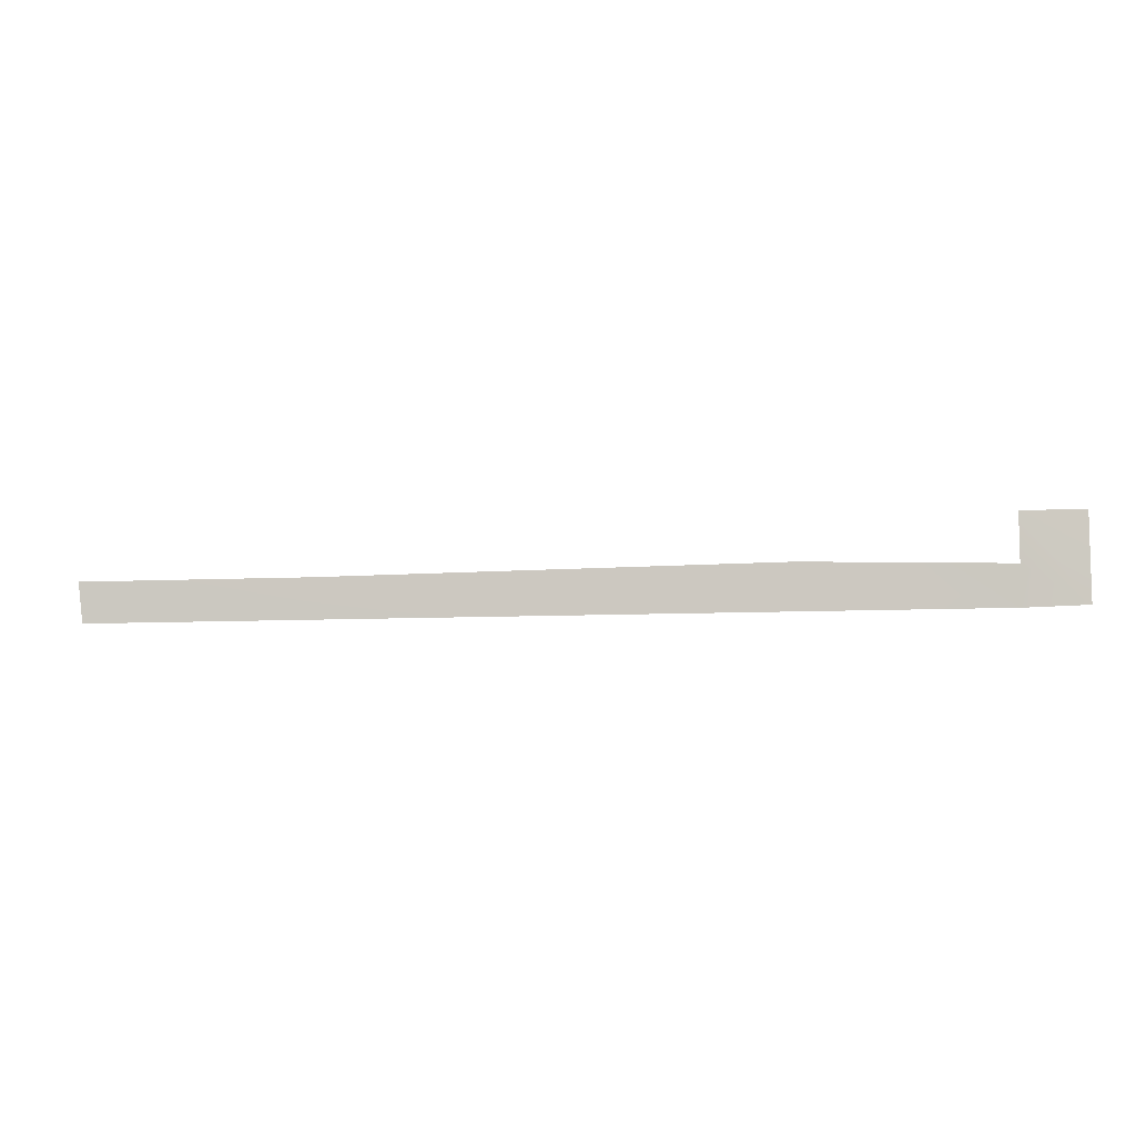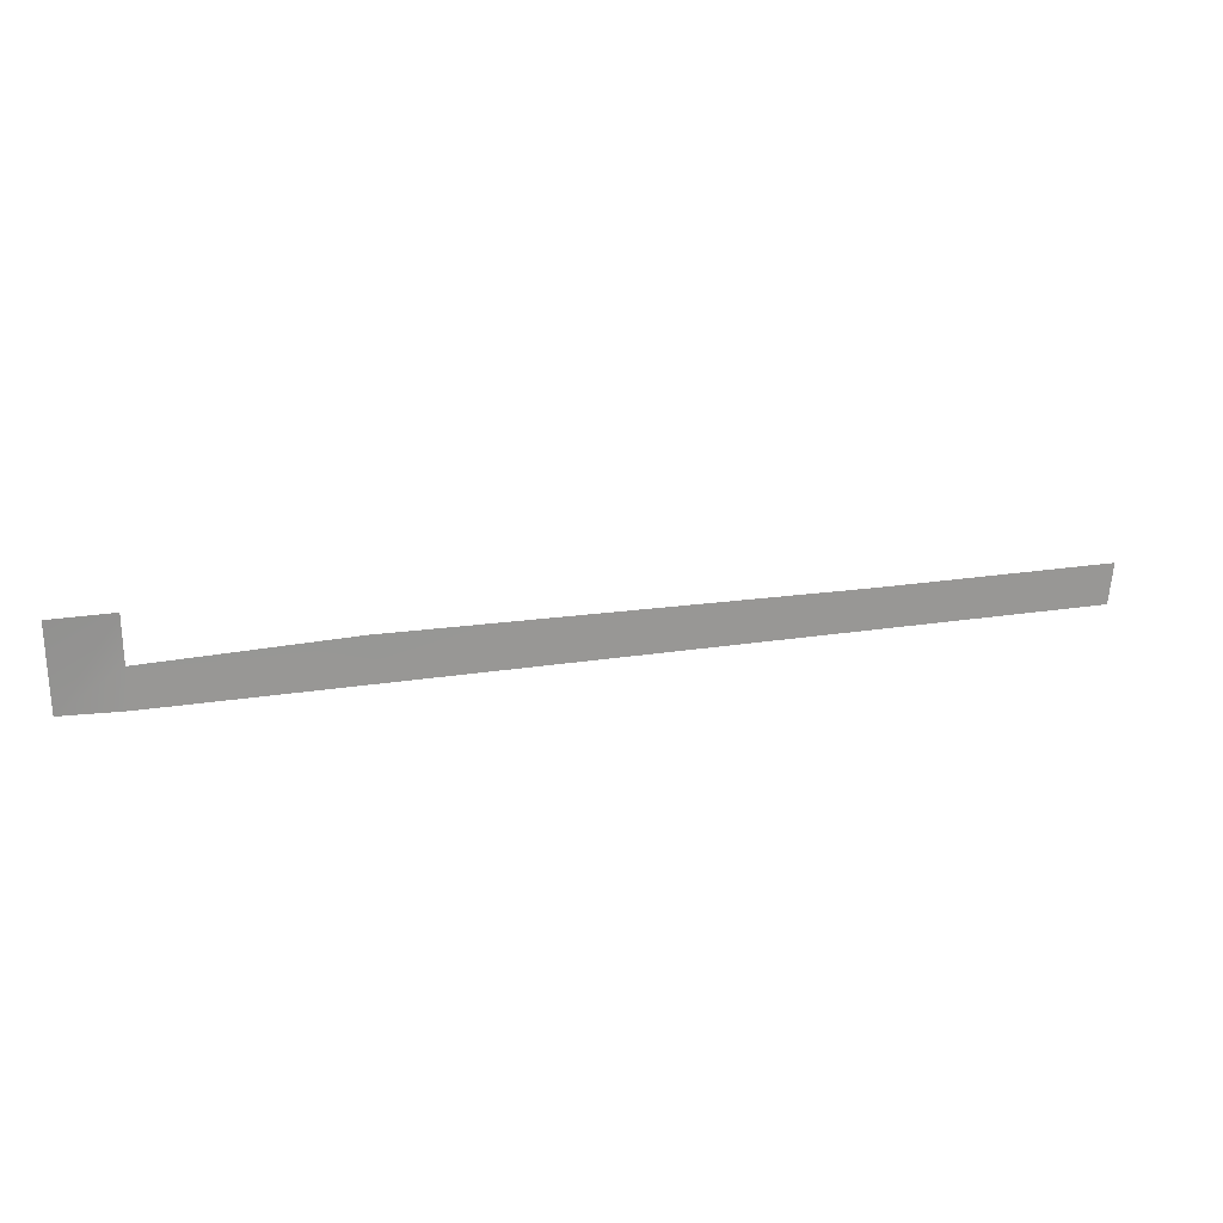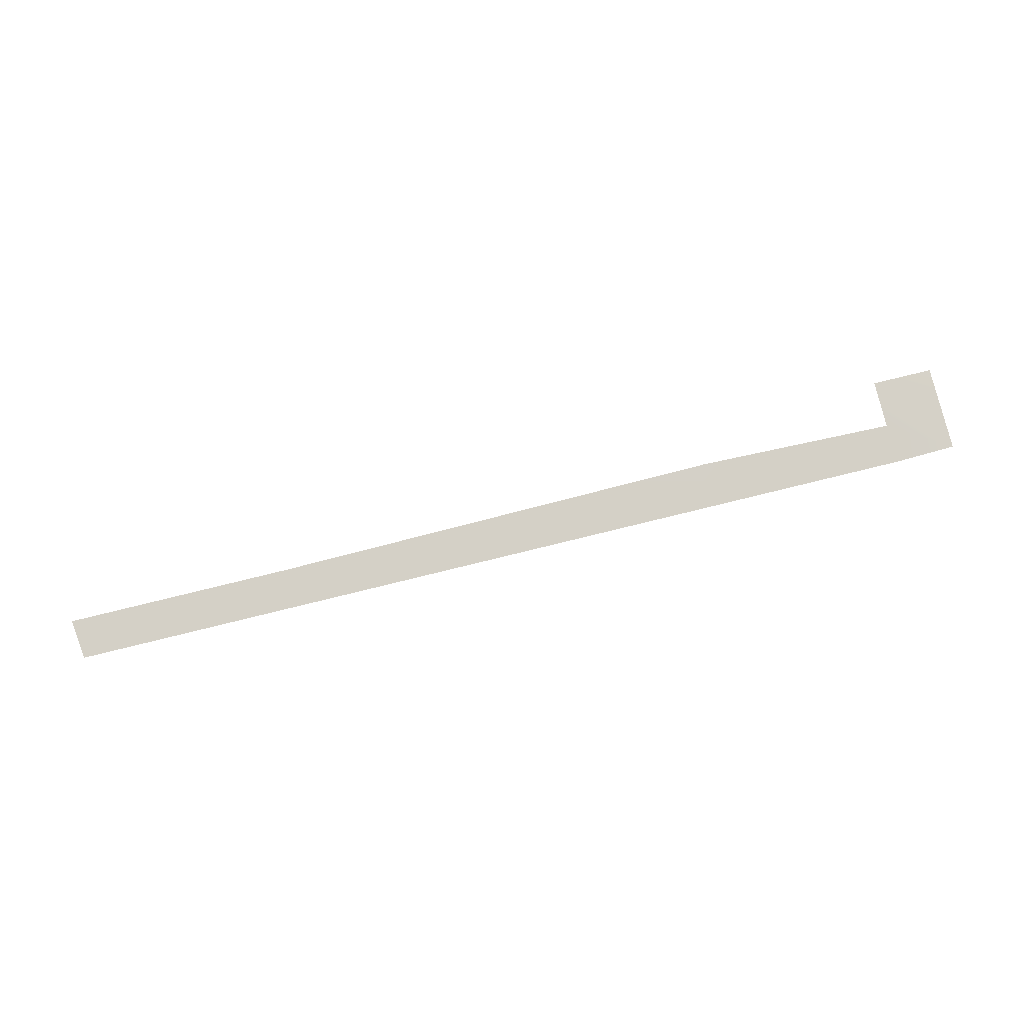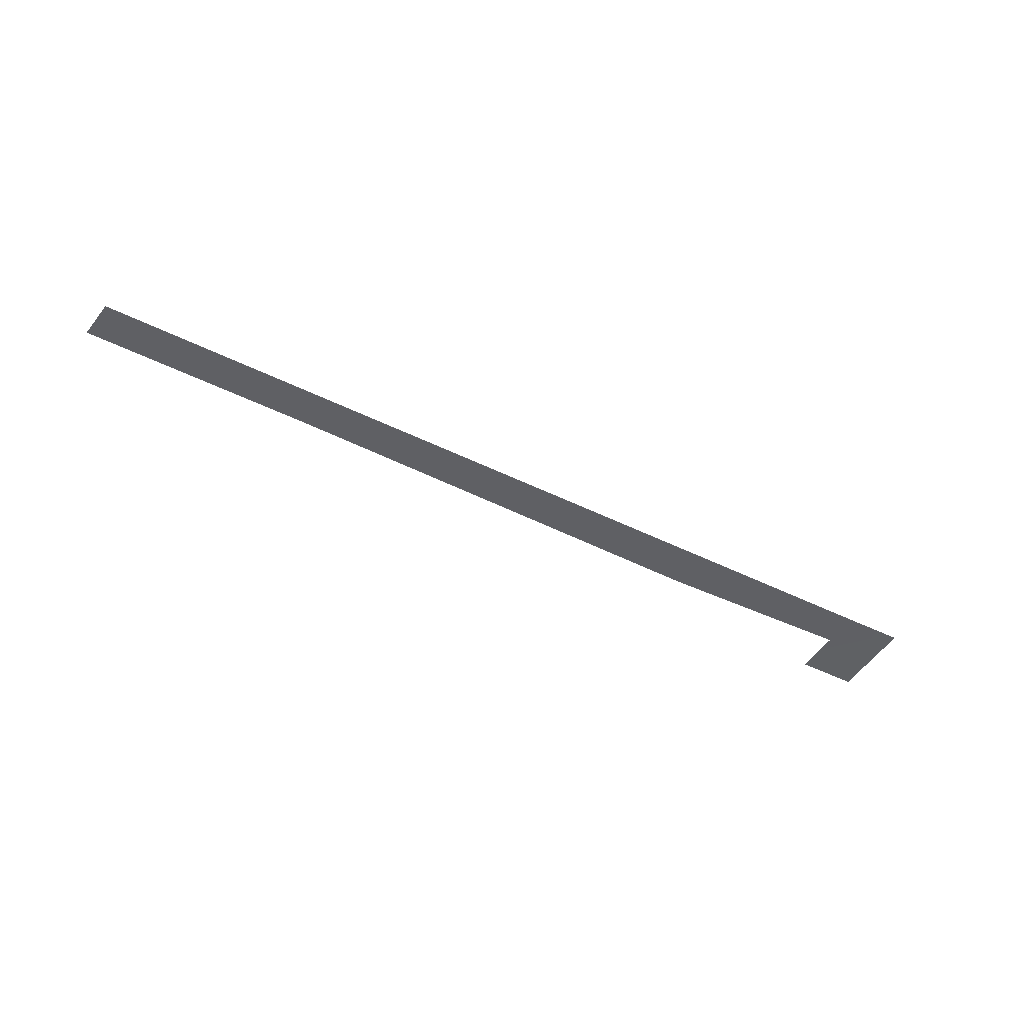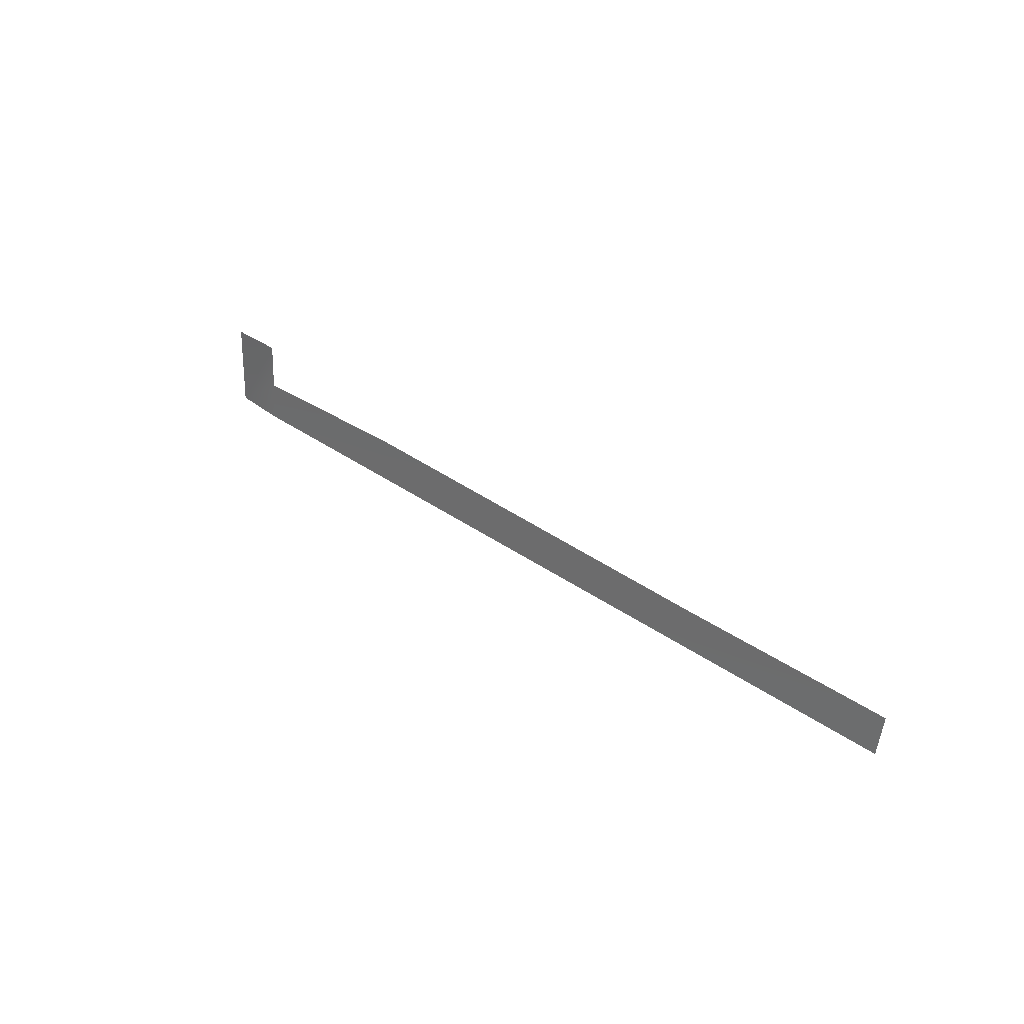
<metadata>
{"format":"obj","ext":"obj","renderer":"f3d","projection":"perspective","resolution":1024,"background":"white","views":[{"elev":-8.9,"azim":7.4,"up":"+Y"},{"elev":24.9,"azim":166.1,"up":"+Y"},{"elev":77.6,"azim":-13.8,"up":"+Z"},{"elev":-47.4,"azim":-29.3,"up":"+Z"},{"elev":30.4,"azim":-133.0,"up":"+Y"}]}
</metadata>
<code>
g wuy03
v 18.2 1.885 0.08325
v 32.97 1.479 0.08325
v 33.01 -1.479 -0.08203
v 17.27 -1.479 -0.08203
v -15.27 1.479 0.08325
v -16.2 -1.479 -0.08203
v -31.73 -1.479 -0.08203
v -32.06 1.479 0.08325
v 37.52 -1.378 0.08325
v 32.97 5.018 0.1831
v 37.52 5.018 0.1831
f 3 1 2
f 1 3 4
f 4 5 1
f 5 4 6
f 8 6 7
f 6 8 5
f 3 2 9
f 9 10 11
f 10 9 2

</code>
